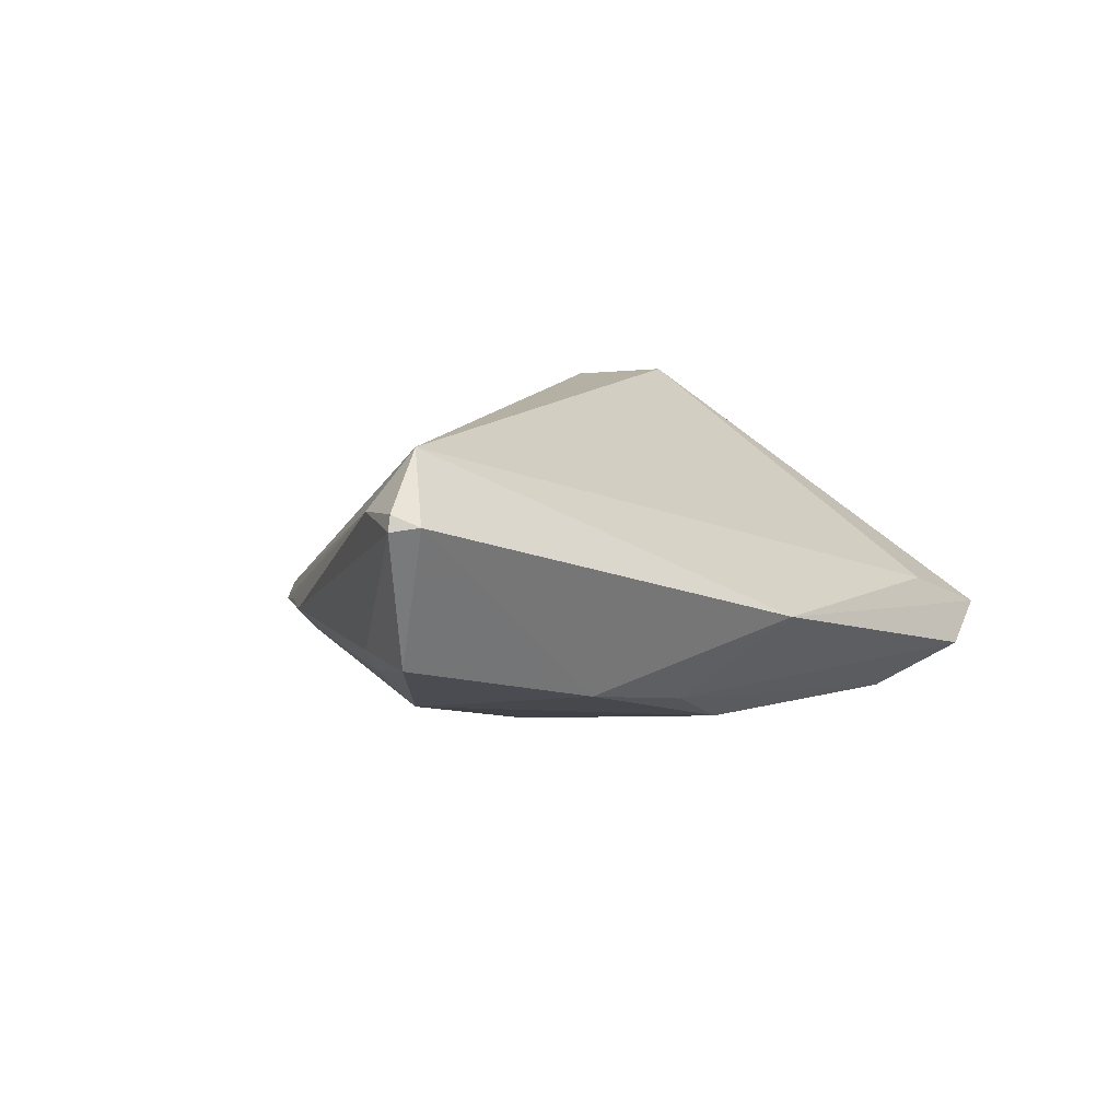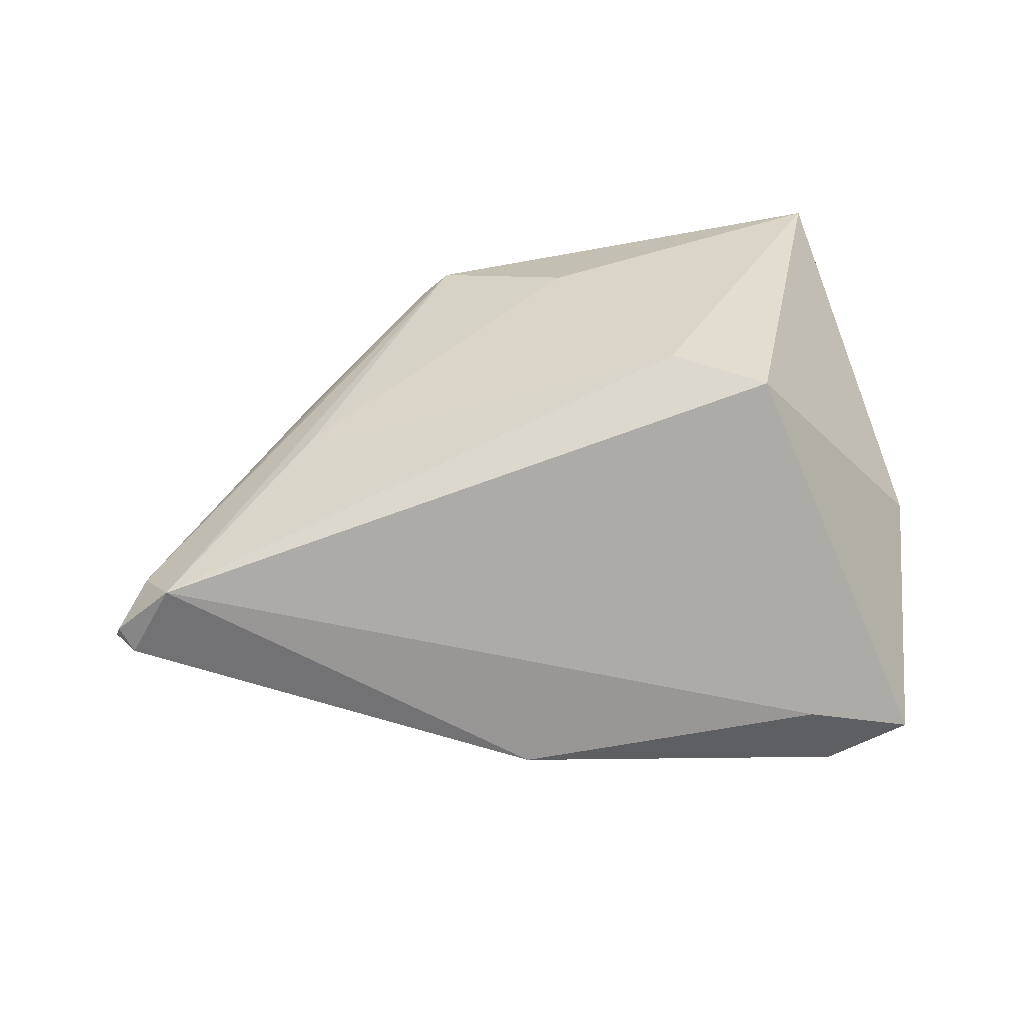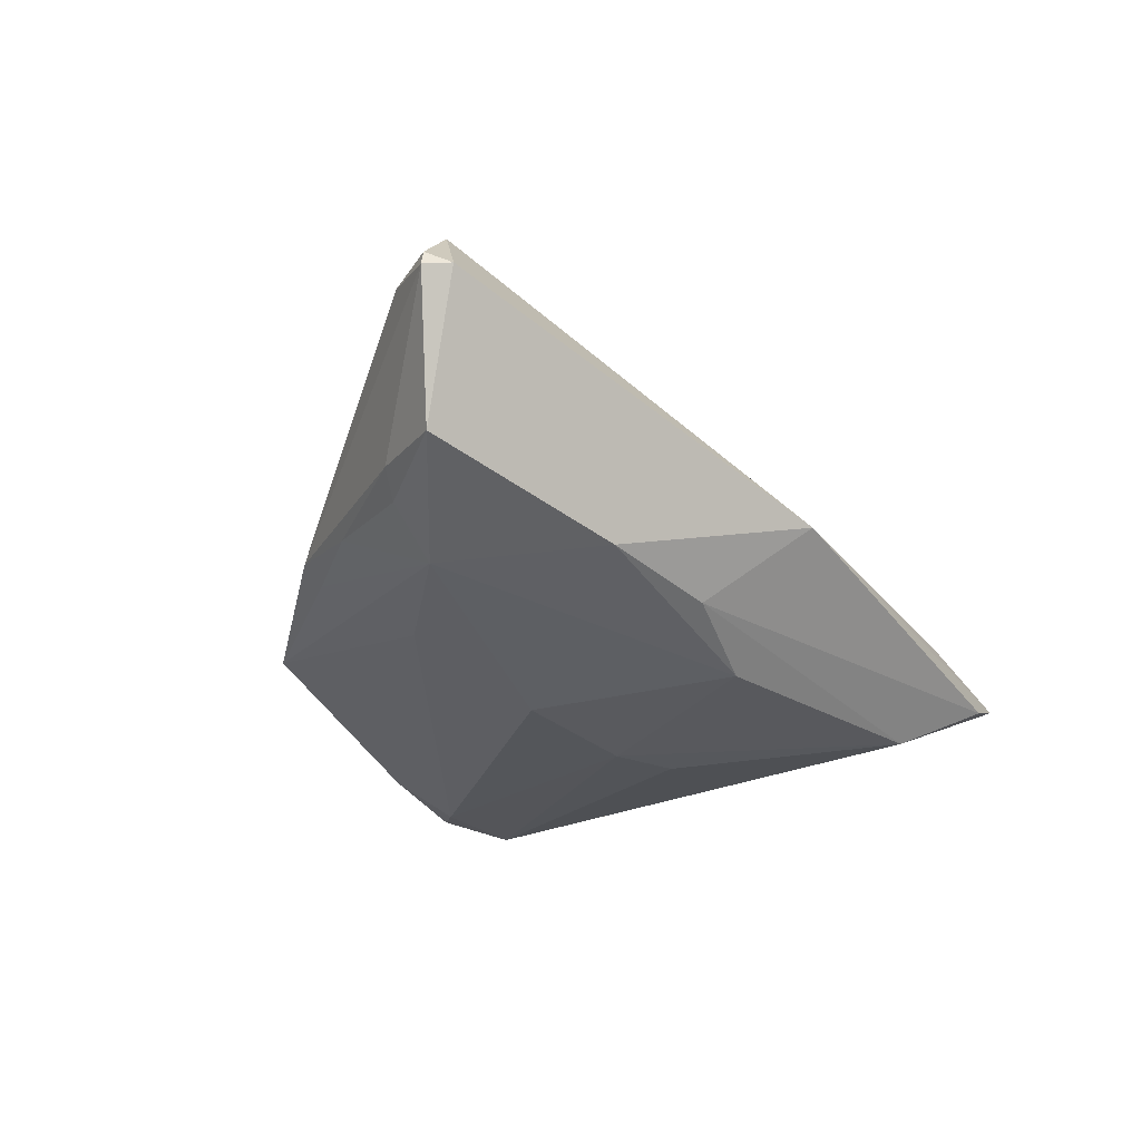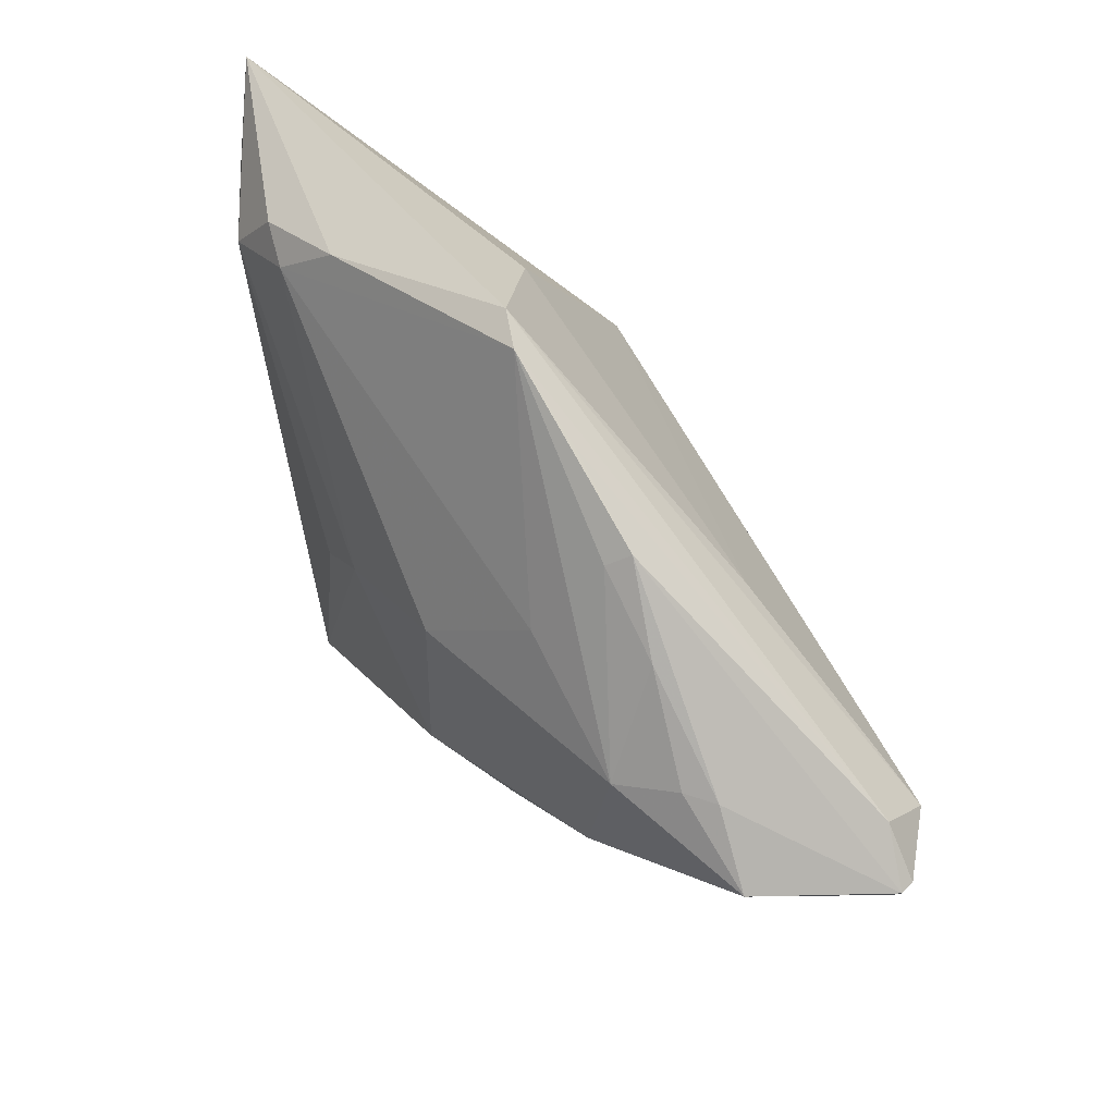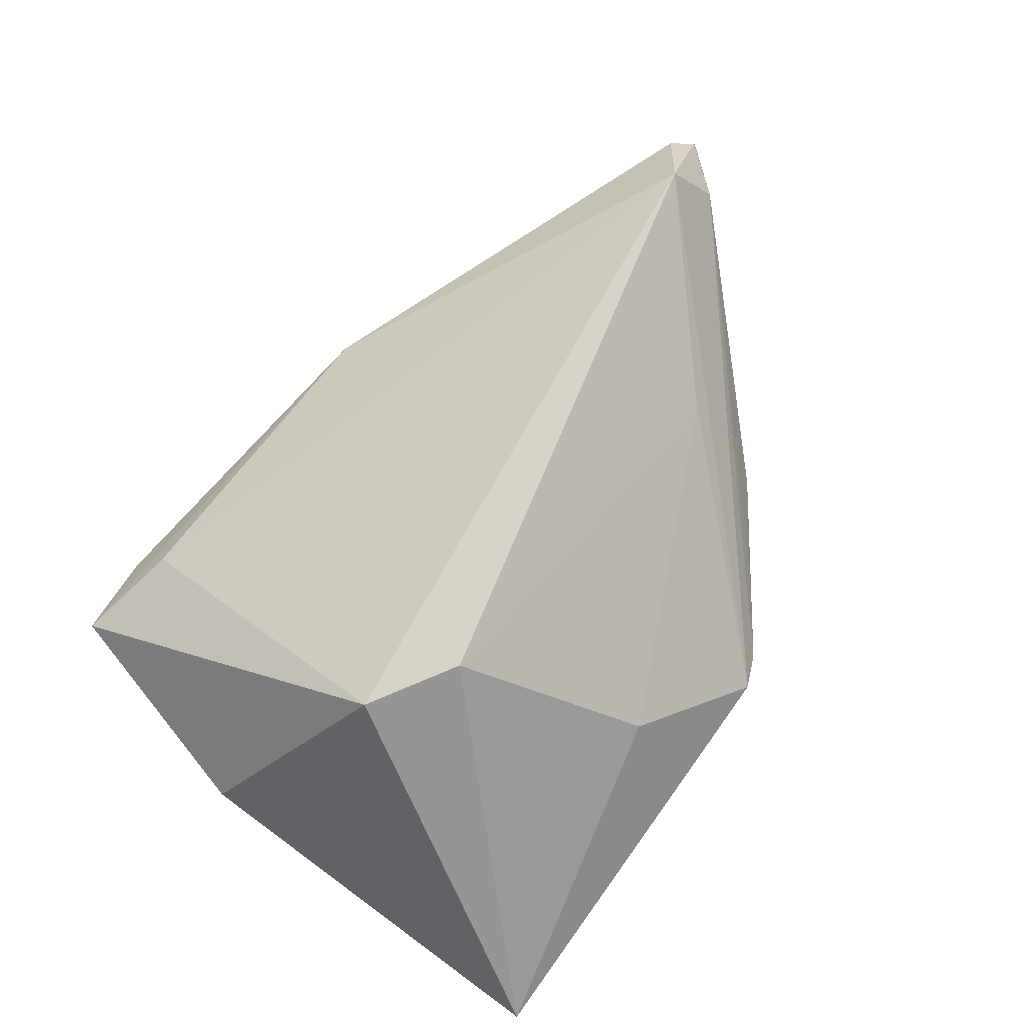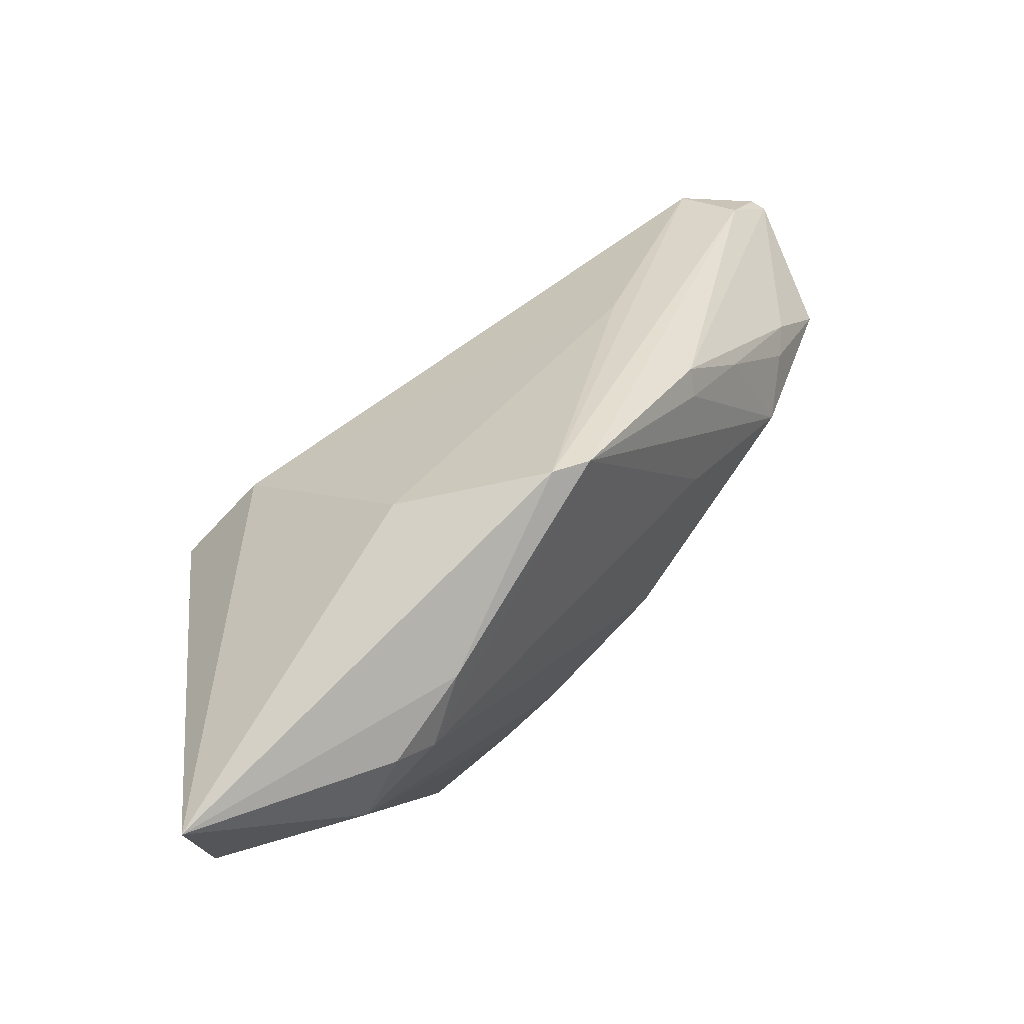
<metadata>
{"format":"obj","ext":"obj","renderer":"f3d","projection":"perspective","resolution":1024,"background":"white","views":[{"elev":10.4,"azim":-62.4,"up":"+Z"},{"elev":71.3,"azim":-13.2,"up":"+Z"},{"elev":-23.0,"azim":-64.5,"up":"+Z"},{"elev":45.4,"azim":-118.5,"up":"+Y"},{"elev":77.1,"azim":126.3,"up":"+Z"},{"elev":77.3,"azim":140.6,"up":"+Y"}]}
</metadata>
<code>
v -0.06319 -0.00979 0.01667
v -0.04848 0.001518 -0.003913
v -0.05136 0.001009 -0.001039
v 0.04505 -0.01071 -0.004369
v 0.04505 0.03958 -0.009433
v -0.04277 -1.901e-05 -0.009254
v 0.02656 -0.04203 -0.01108
v -0.03403 0.01164 0.01248
v -0.01473 0.001394 -0.0172
v -0.05579 -0.008393 0.02267
v 0.004885 0.03029 0.006124
v -0.03181 0.02076 -0.004198
v 0.01826 0.03008 -0.01781
v 0.01431 0.008048 0.02367
v -0.05756 -0.007546 -0.001226
v -0.009832 0.03906 -0.003866
v 0.01192 0.03487 -0.01411
v 0.008941 -0.006528 -0.01872
v -0.06382 -0.009887 0.01487
v 0.001322 -0.002487 -0.01872
v -0.009819 -0.02293 -0.01512
v 0.04471 0.02547 -0.0117
v 0.0253 0.001432 0.02367
v -0.01511 -0.03496 -0.0005124
v -0.04014 0.01304 -0.003016
v 0.02267 0.03323 -0.01699
v -0.02769 0.01034 -0.01068
v 0.01921 -0.03363 -0.01623
v 0.03736 -0.04074 -0.007444
v -0.05871 -0.003953 0.01593
v -0.03326 0.0224 -0.001677
v 0.02417 -0.03734 -0.002275
v -0.02312 0.03006 -0.003003
v 0.02877 0.02694 -0.01872
v -0.01414 0.03725 -0.005207
v -0.02153 -0.0236 -0.01027
v -0.03519 -0.01892 -0.007568
v -0.06192 -0.01271 0.01531
f 5 23 4
f 4 23 29
f 14 23 5
f 29 23 32
f 32 24 29
f 29 24 7
f 37 24 38
f 5 16 11
f 11 14 5
f 5 4 22
f 22 4 29
f 19 31 3
f 14 11 8
f 8 11 16
f 13 26 34
f 5 22 34
f 34 26 5
f 20 13 34
f 34 18 20
f 17 26 13
f 17 16 5
f 5 26 17
f 31 33 35
f 16 17 35
f 13 27 35
f 35 17 13
f 24 32 10
f 10 32 23
f 38 24 10
f 23 14 10
f 14 8 10
f 10 8 16
f 20 18 28
f 28 21 20
f 18 34 28
f 29 7 28
f 28 22 29
f 28 34 22
f 6 21 37
f 6 35 27
f 24 37 36
f 37 21 36
f 36 7 24
f 36 28 7
f 21 28 36
f 1 19 38
f 38 10 1
f 30 10 16
f 16 35 30
f 30 35 33
f 30 33 31
f 30 1 10
f 31 19 30
f 19 1 30
f 20 21 9
f 21 6 9
f 9 13 20
f 9 27 13
f 9 6 27
f 15 6 37
f 15 37 38
f 38 19 15
f 15 19 3
f 3 2 15
f 2 6 15
f 31 35 12
f 35 6 12
f 31 12 25
f 3 31 25
f 25 2 3
f 25 6 2
f 25 12 6

</code>
